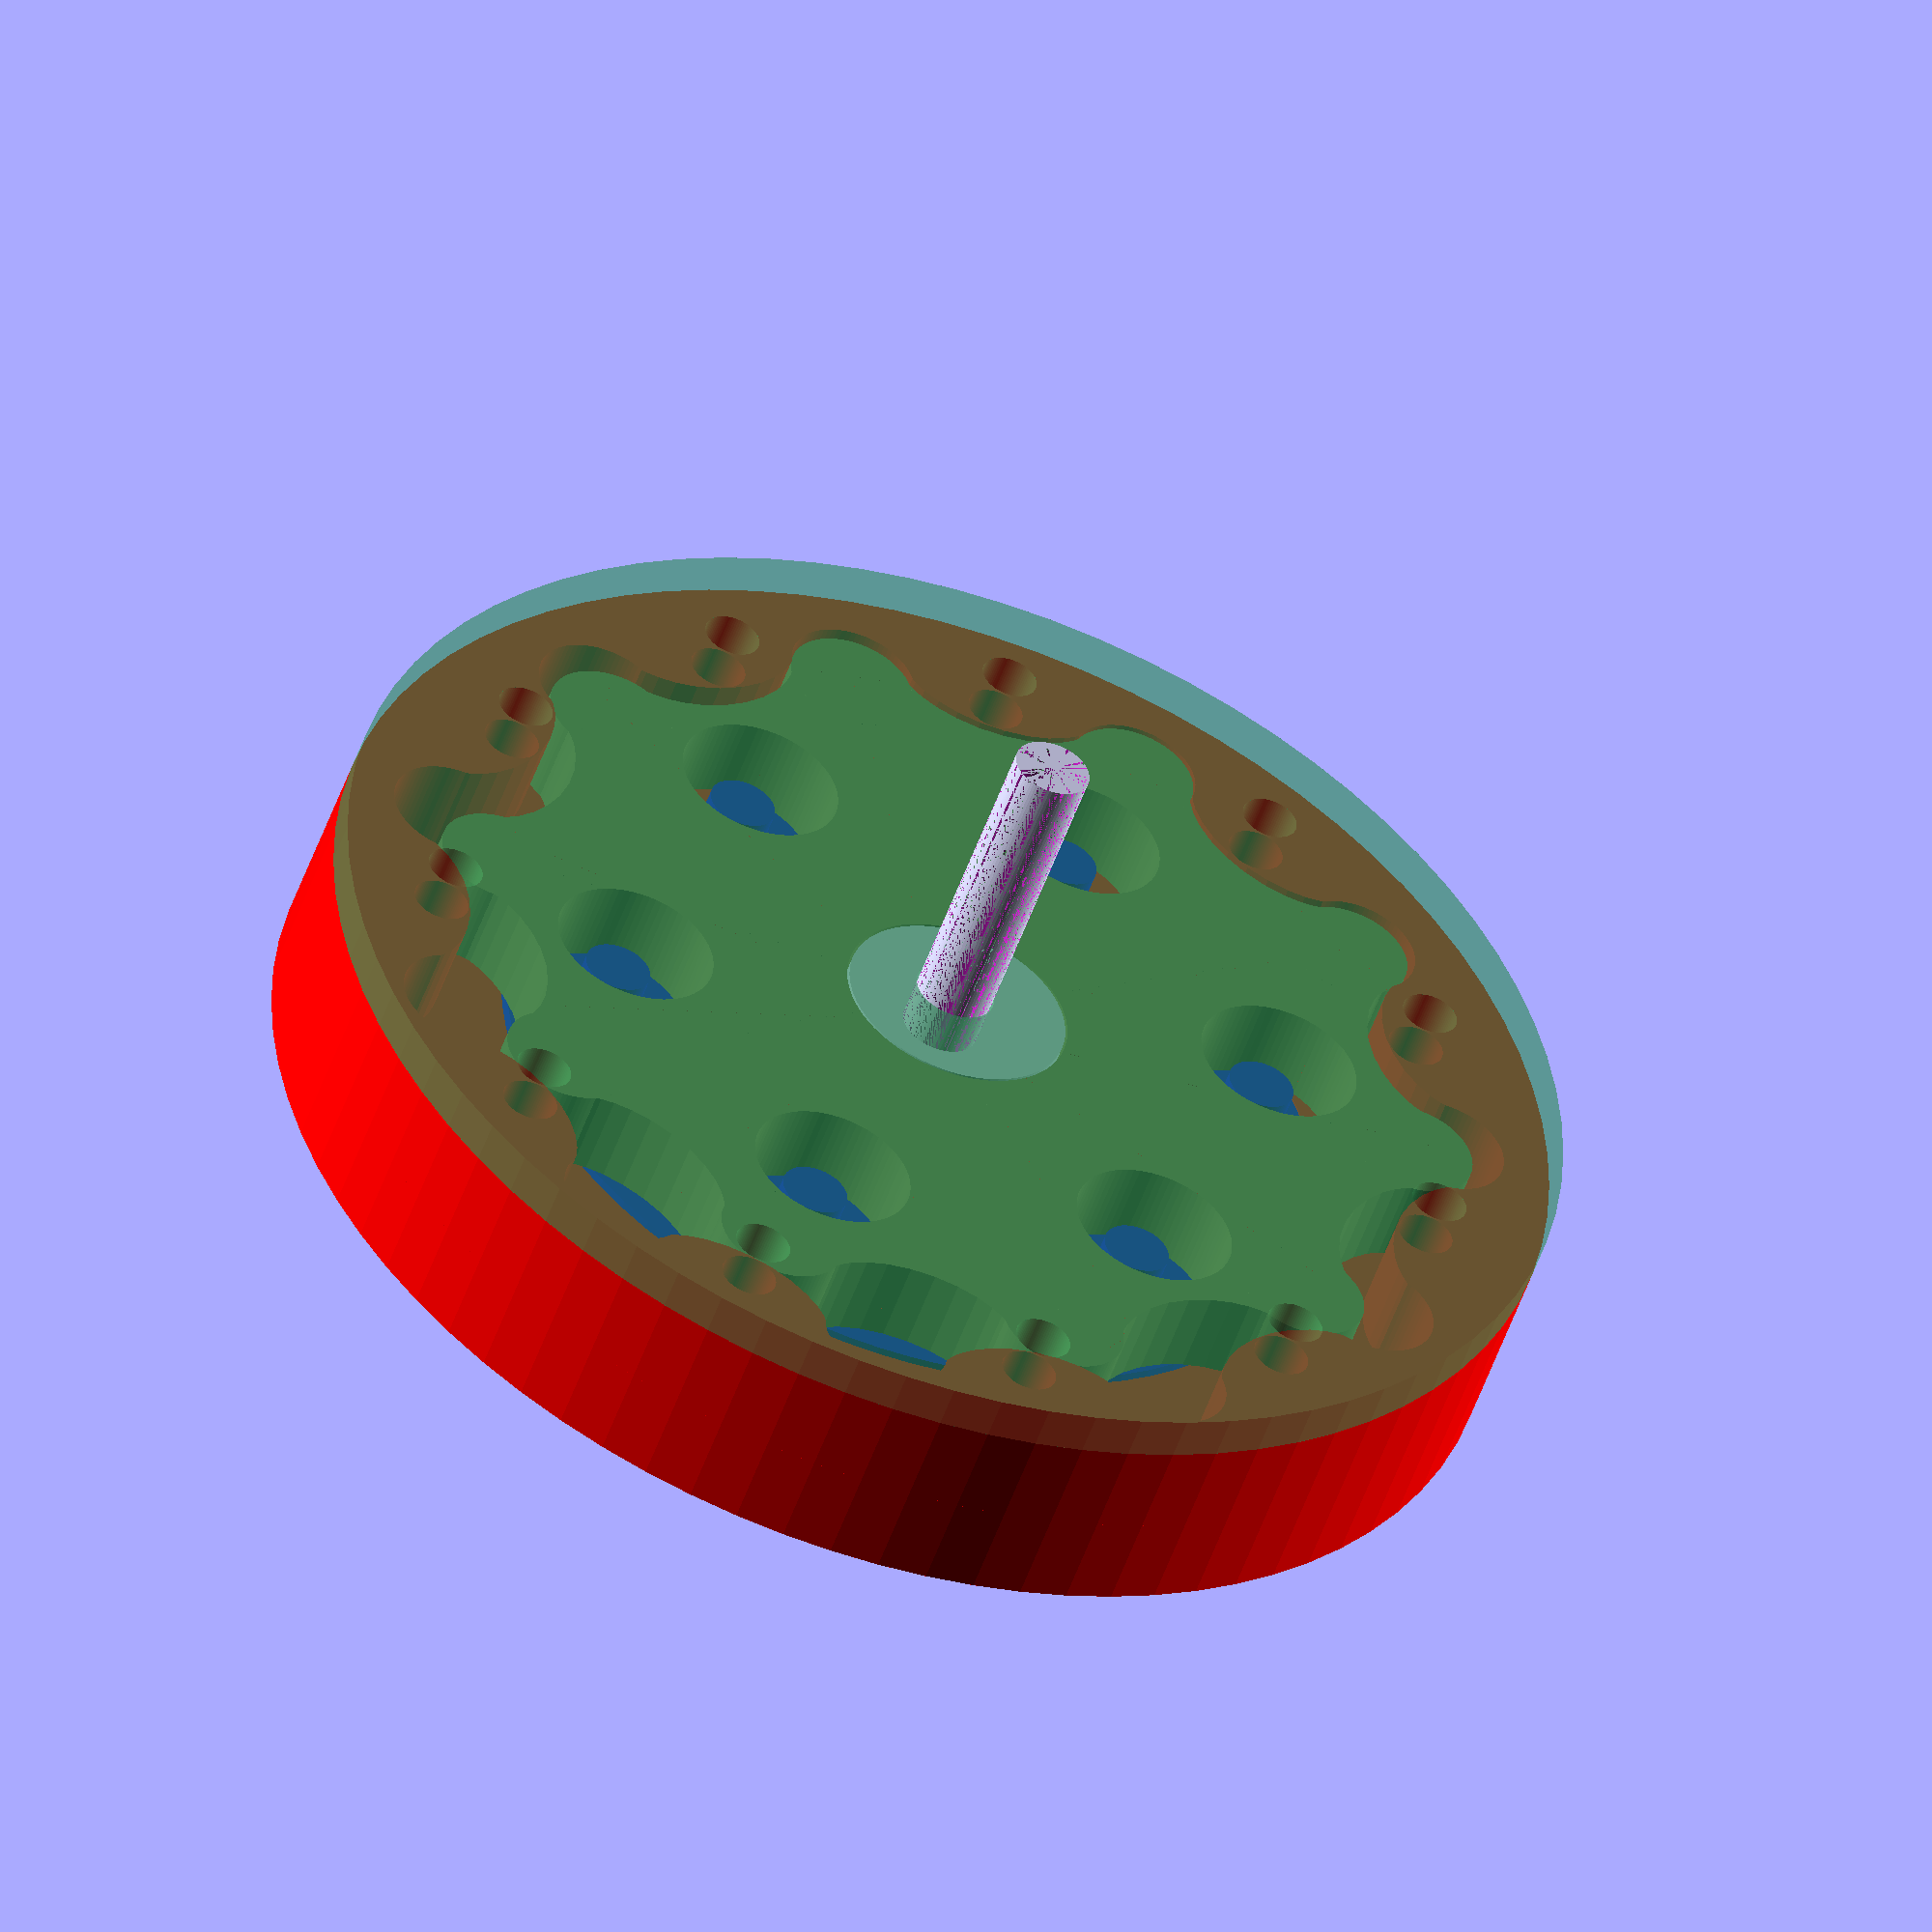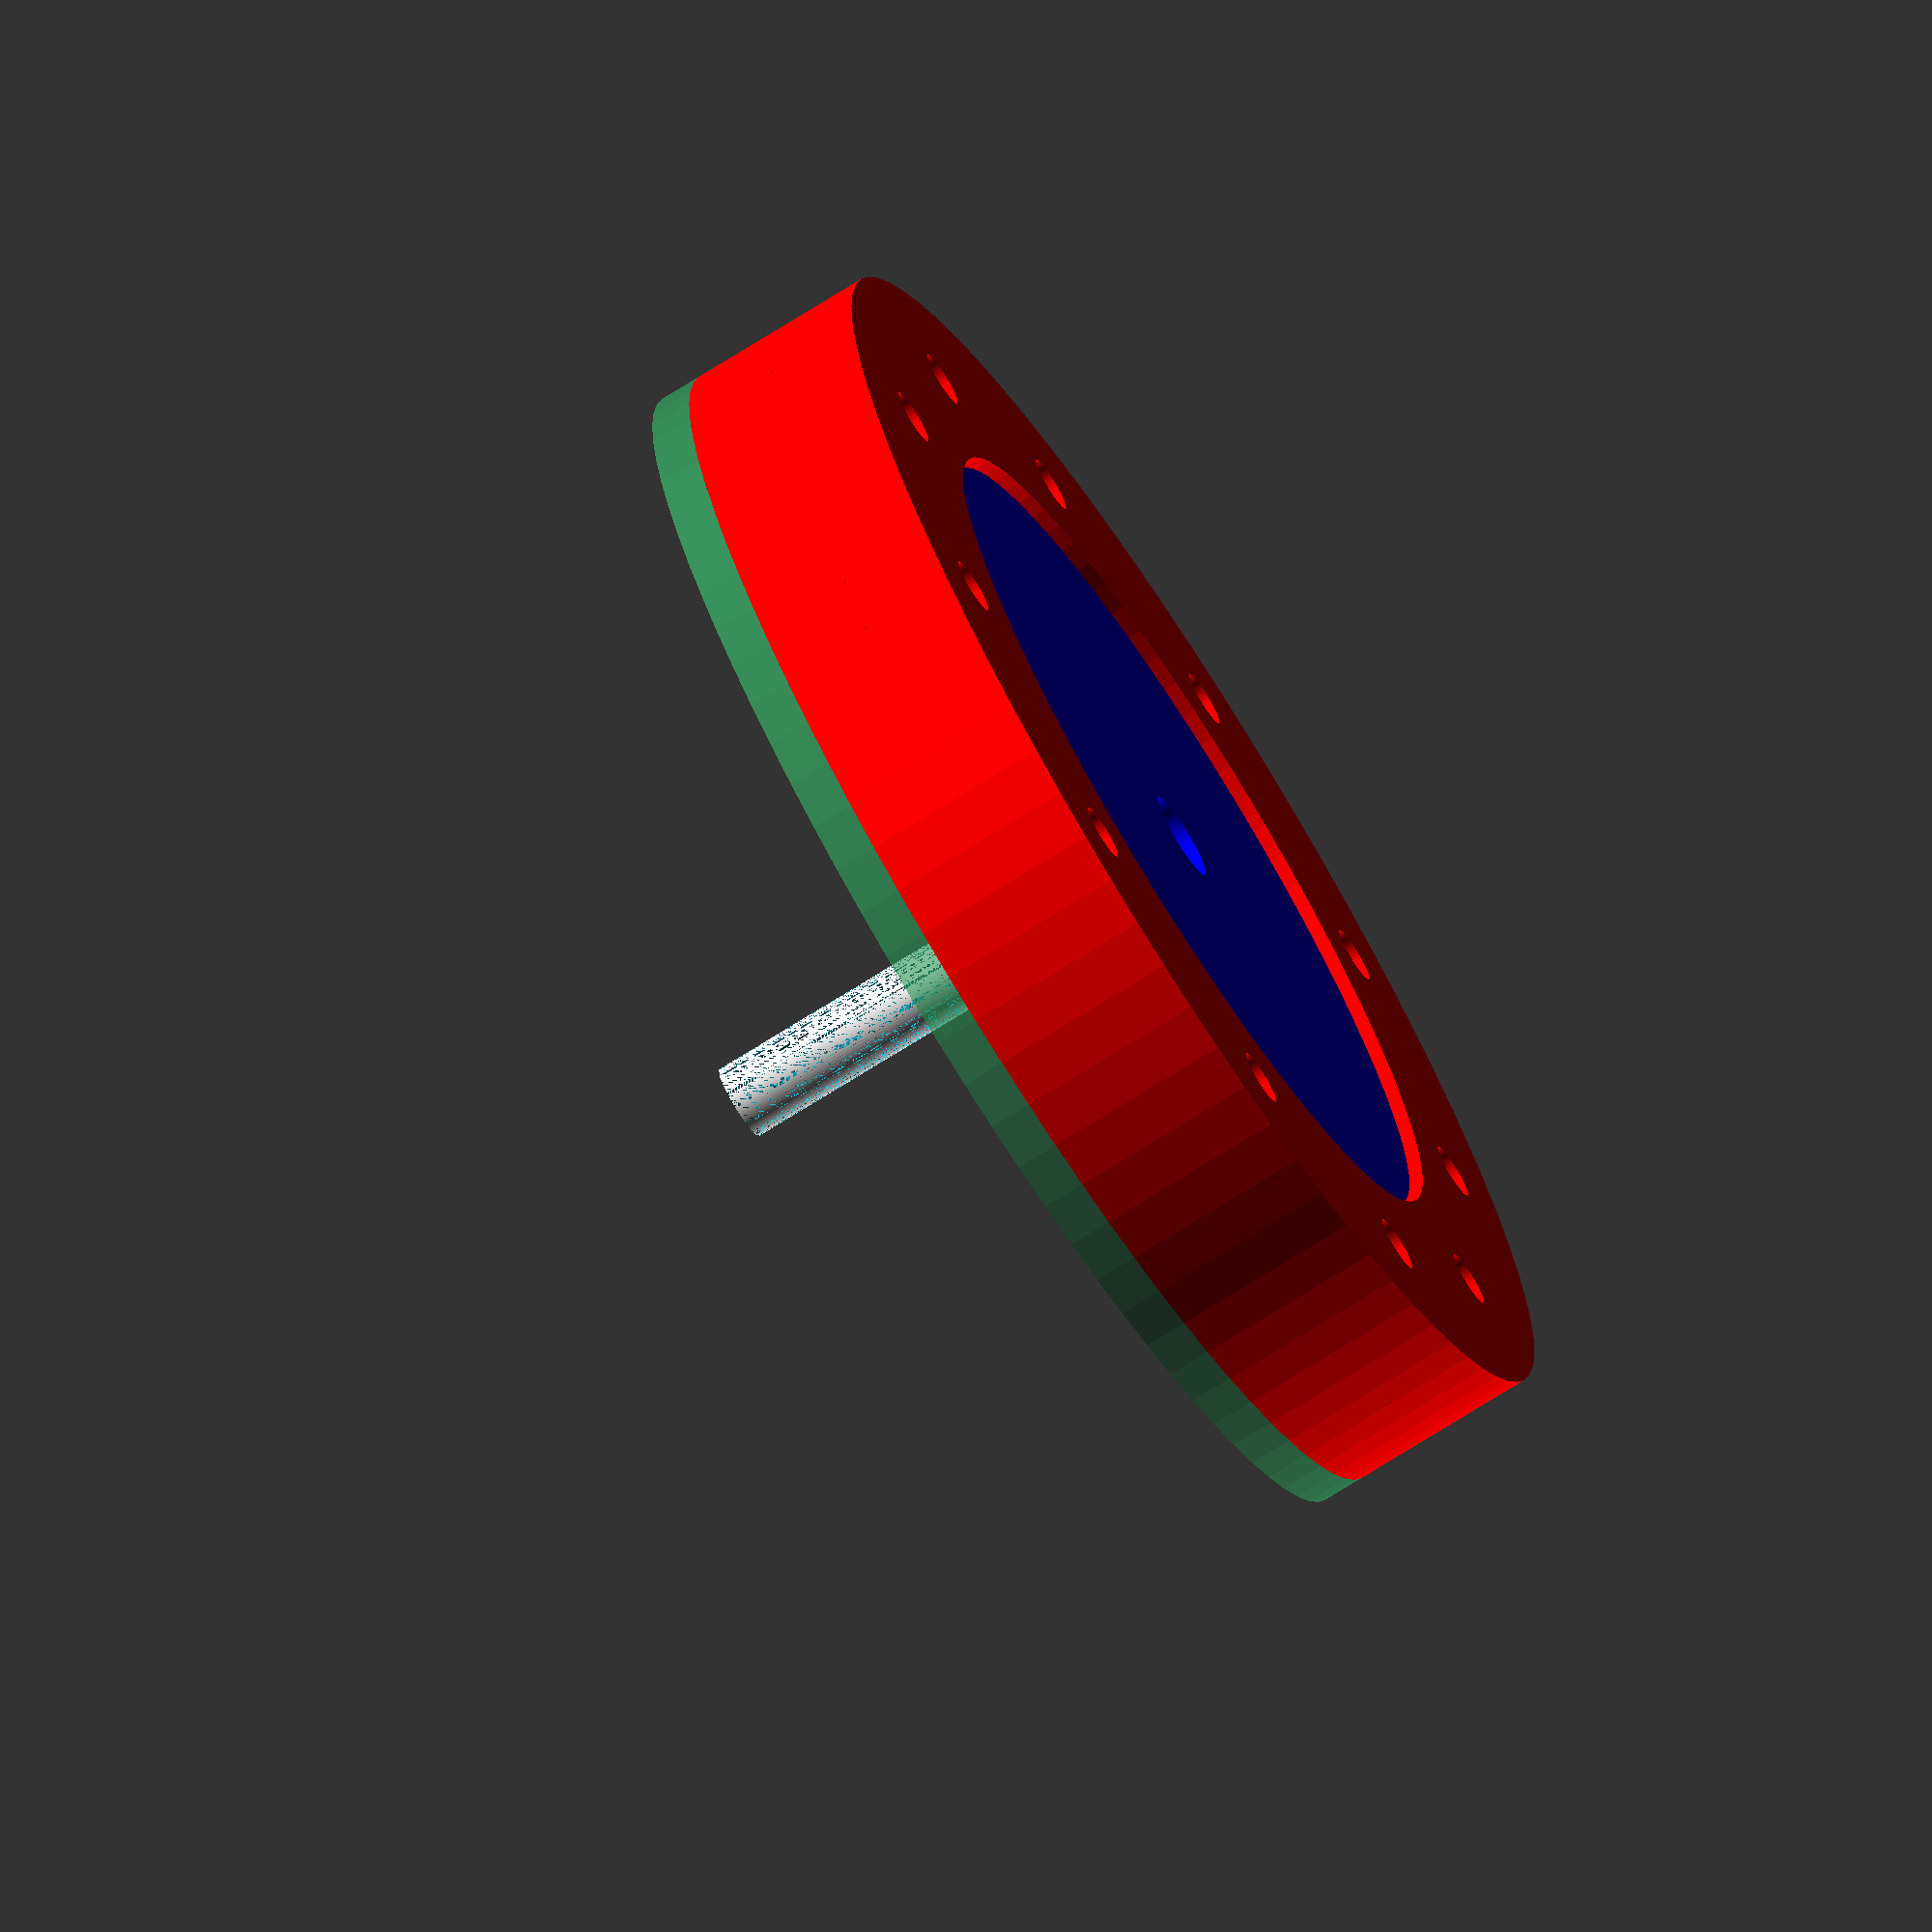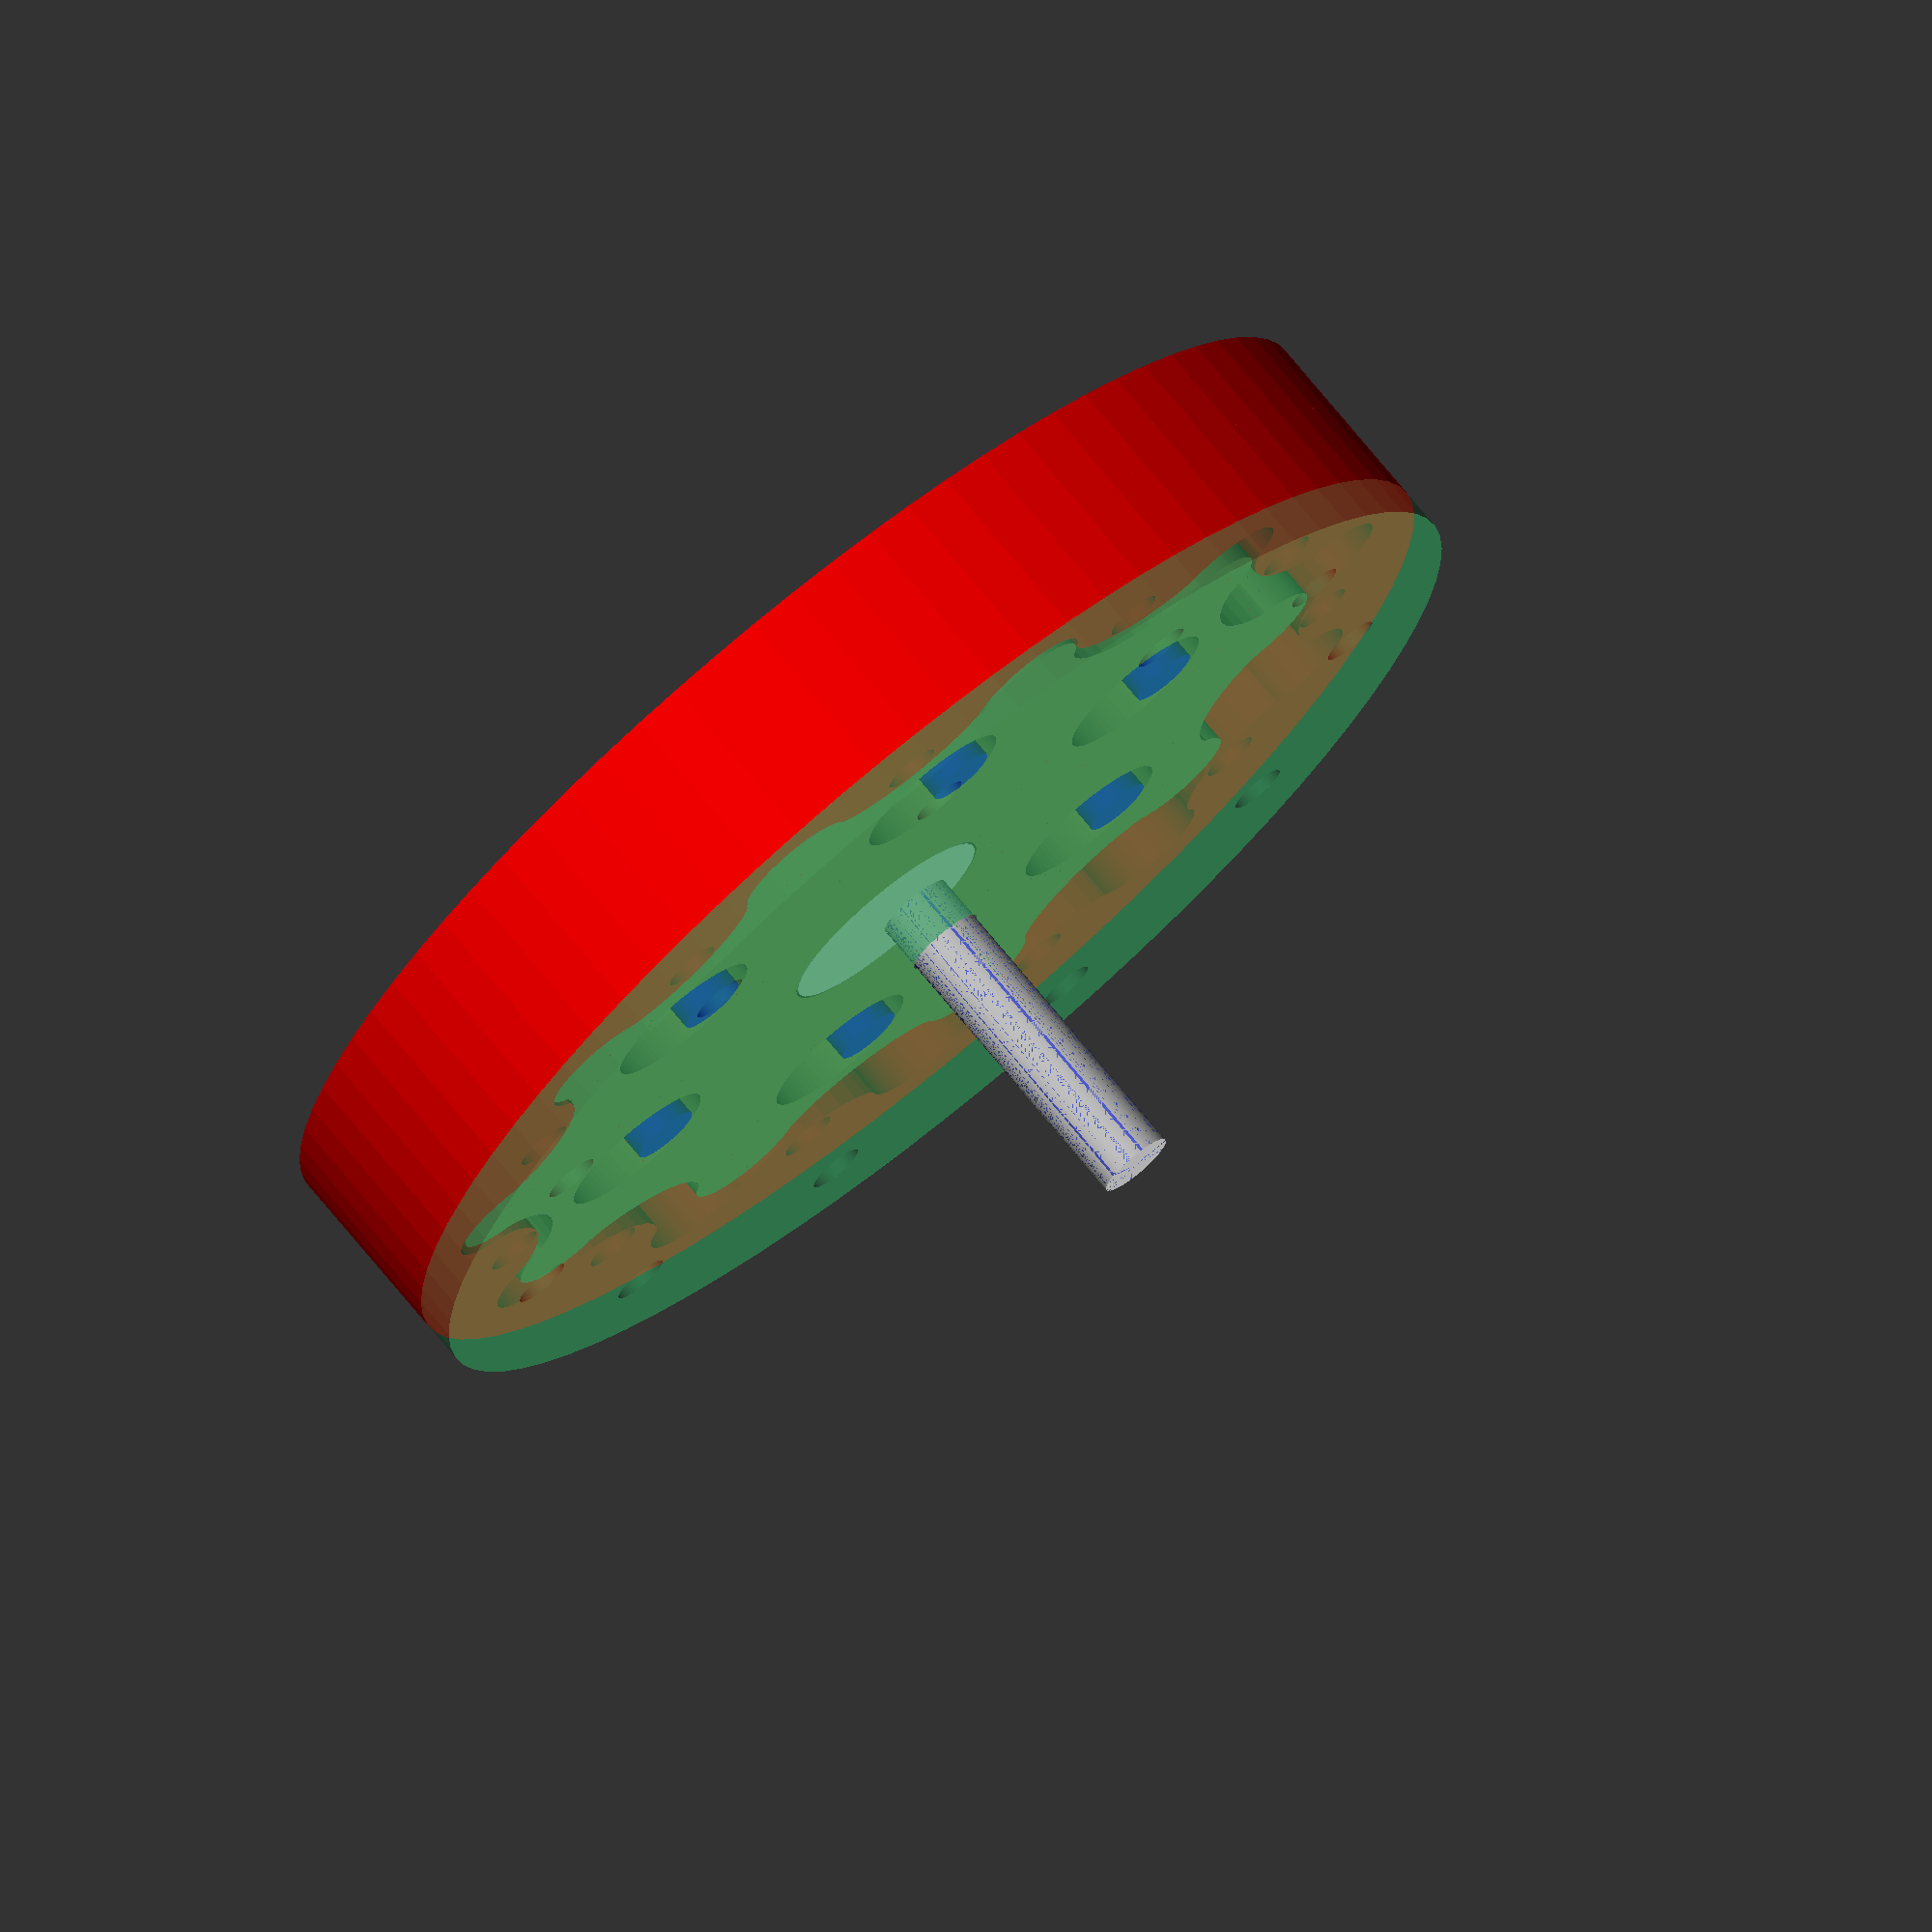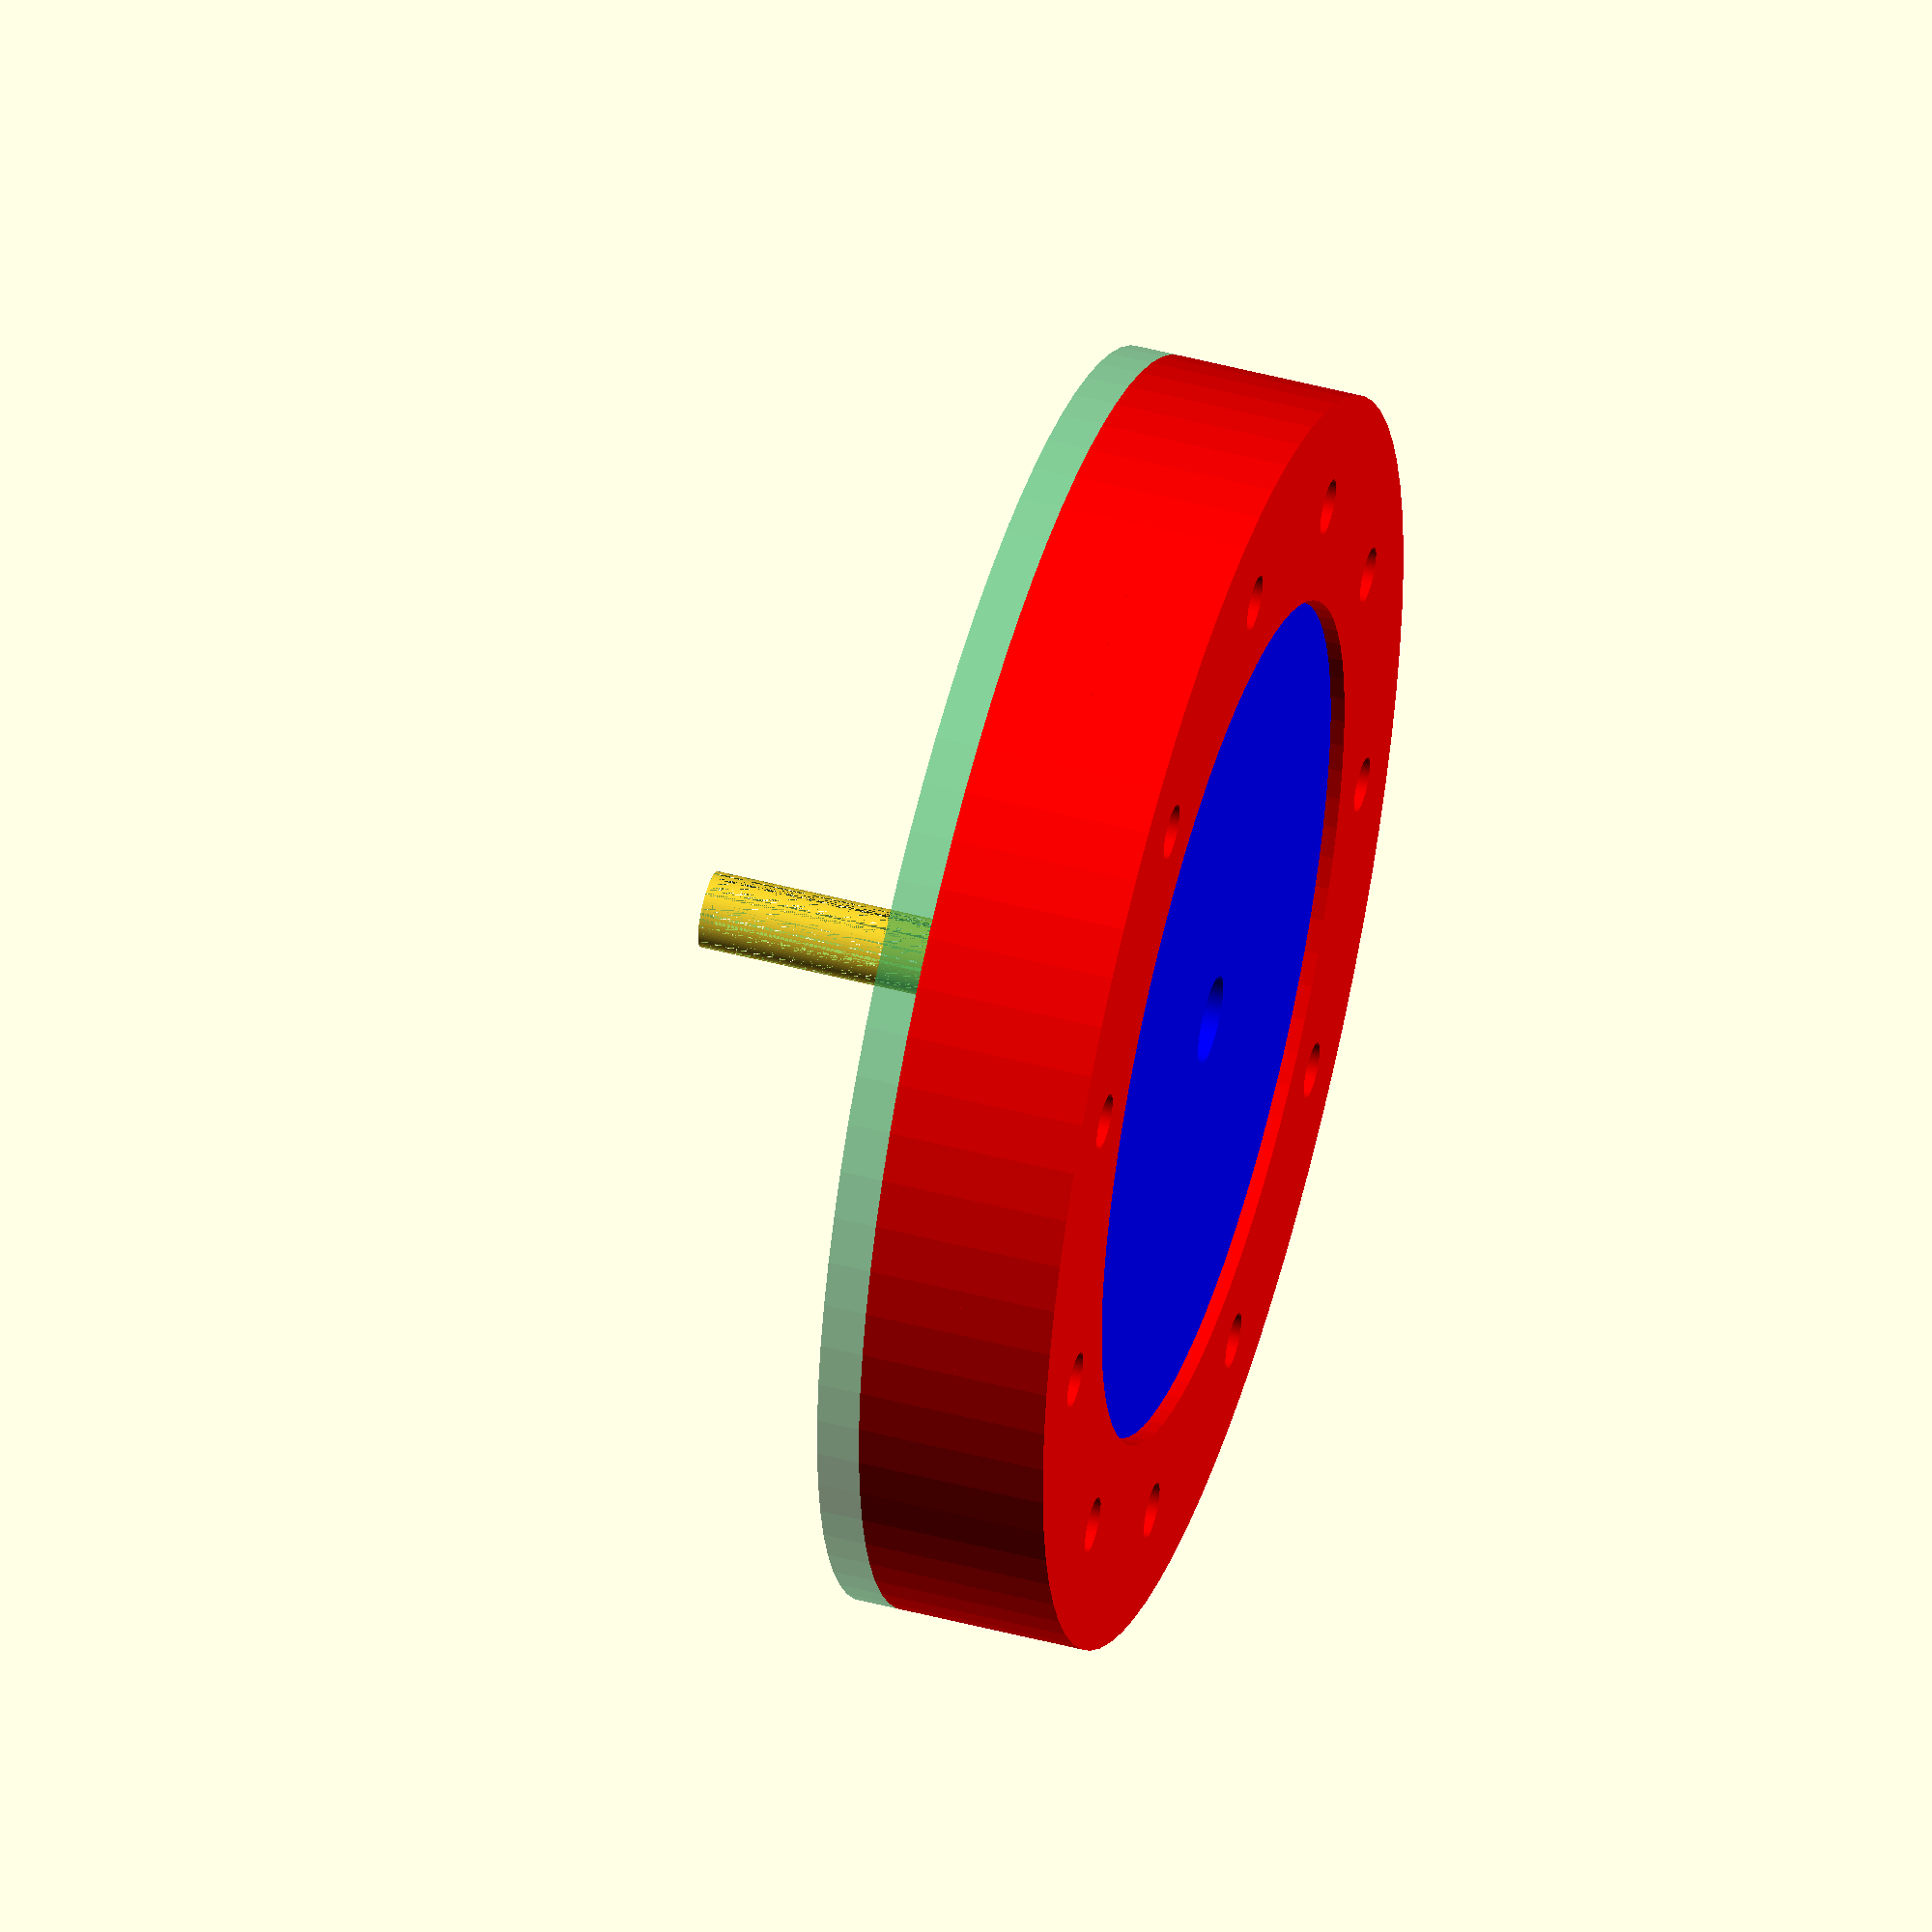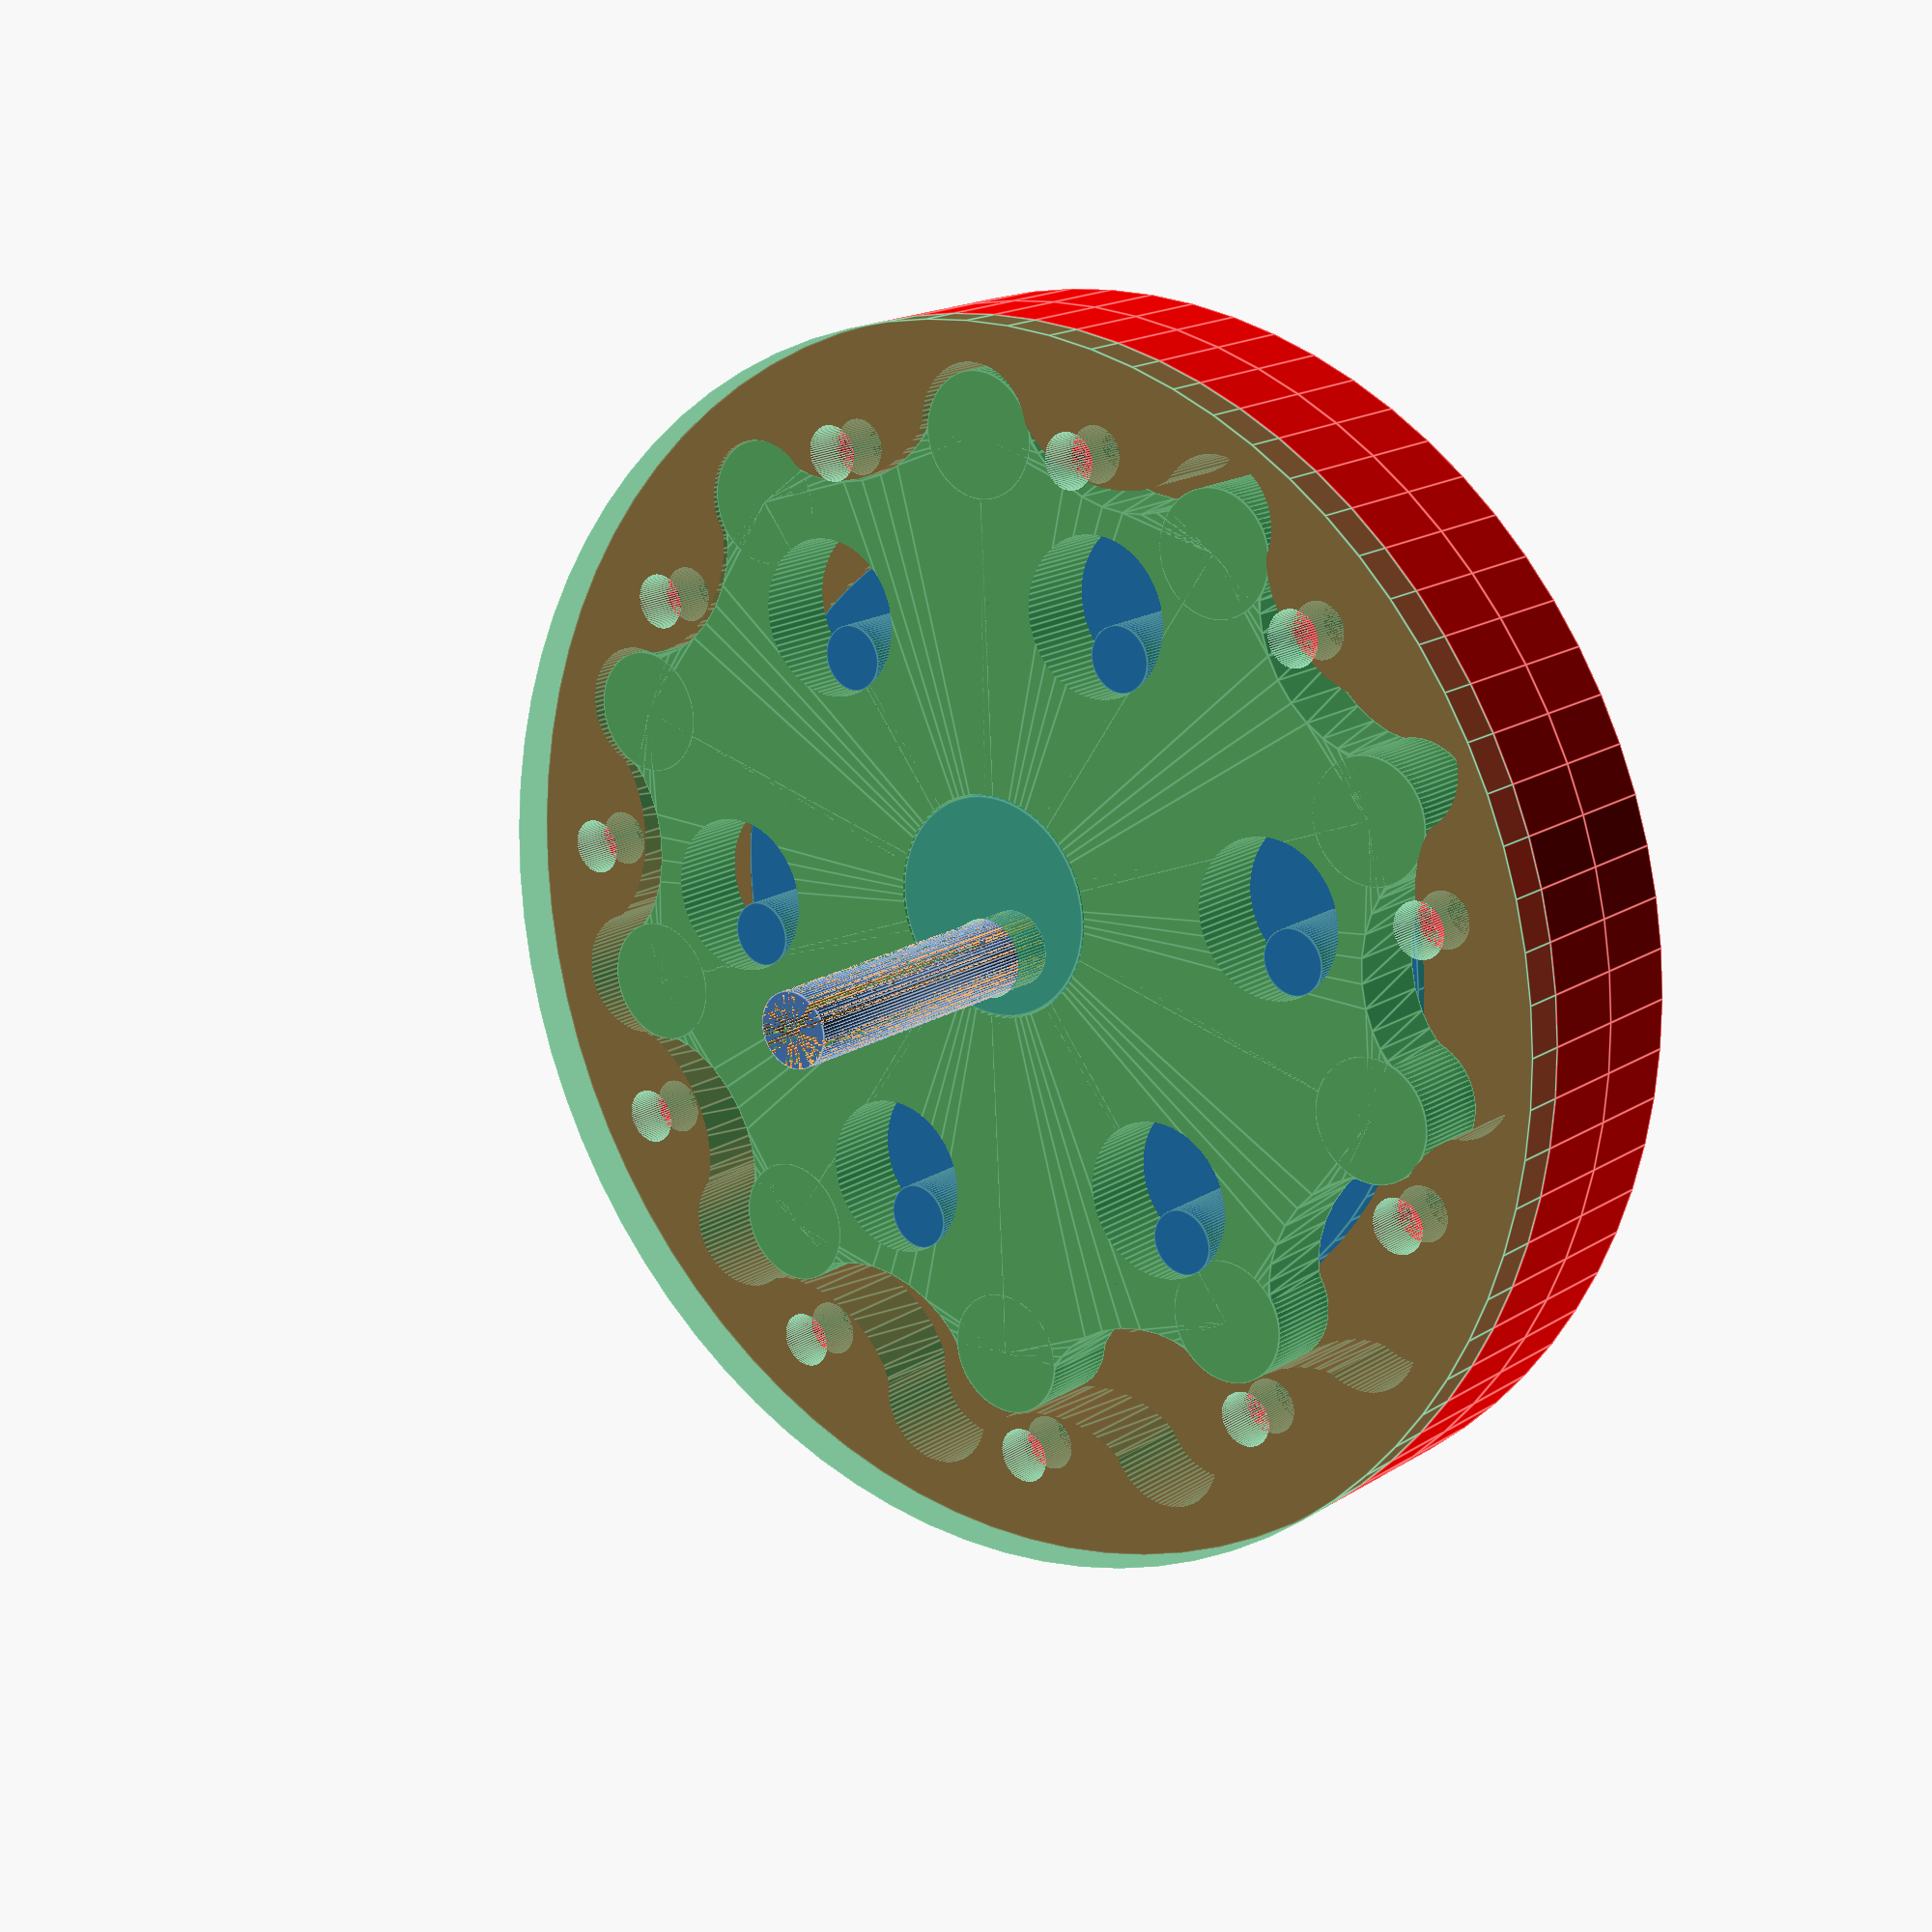
<openscad>
//===========================================
//   Public Domain Cycloidal Speed Reducer in OpenSCAD
//   version 1.0
//   by Matt Moses, 2011, mmoses152@gmail.com
//   http://www.thingiverse.com/thing:8348
//
//   This file is public domain.  Use it for any purpose, including commercial
//   applications.  Attribution would be nice, but is not required.  There is
//   no warranty of any kind, including its correctness, usefulness, or safety.
//
//===========================================

$fn = 80;

// =================

// Based on Igor's rod sizes:
shaft3= 9/32     * 25.4 /2;
shaft2 = 1/4     * 25.4 /2;
shaft1 = 7/32    * 25.4 /2;

// ===============
// These parameters are for a speed reducer with 
//
// 10 : 1 speed ratio
// 10 inner lobes
// 11 outer lobes
// 5 output cam holes

d_o = 45;
n_inner_lobes = 10;
lobe_diff = 1;
thickness = 6.1;
r_pins = 3/16*25.4/2; // 1/4"
n_holes = 6;
r_hole_center = 24;
r_bolts = 2;
driven_shaft_od = 30;
r_drive_shaft = shaft1; // see above
output_shaft_od = shaft2; // See above
square_side = 10;
output_outside = false;

//  ==============
r_offset = d_o/(n_inner_lobes);
r_gen = (d_o - r_offset) / (n_inner_lobes+lobe_diff+1);
r_rotor_shaft = lobe_diff * r_gen + r_drive_shaft + 2;

output_ratio = output_outside ?
	(n_inner_lobes + lobe_diff) / lobe_diff:
	(n_inner_lobes) / lobe_diff;

r_holes = r_pins + lobe_diff*r_gen;


alpha =  2*360*$t;

// This part displays the REDUCTION RATIO ======
//
echo(str(output_ratio, " turns on the input equals 1 turn on the output."));




render=[1,1,1,2,1,0]; // normal view

//render=[1,2,0,2,0,0]; // cycloidal drive input section
//render=[0,0,2,0,0,2]; // output section only

//render=[1,2,2,2,0,2]; // panelized view combo...
//render=[0,0,2,0,0,0]; // panelized view combo...
//render=[2,2,1,0,0,0];
// 0 = hide
// 1 = display
// 2 = solo (modifications)

// 0  Inside Rotor
// 1  Outside Rotor (s - top half)
// 2  driven shaft (s)
// 3  eccentric (s)
// 4  frnt. cover
// 5  outside rotor - bottom half. (s)

// This part places the INSIDE ROTOR =========
if (render[0] > 0)
{
translate([lobe_diff*r_gen*cos(alpha), lobe_diff* r_gen*sin(alpha), 0])
rotate([0,0,output_outside ? 0 : alpha / -output_ratio])
color([0.5, 0.5, 0.3])
inside_rotor(n_inner_lobes, 
				r_gen,
				0.99*r_offset,
				r_holes,
				n_holes,
				r_hole_center,
				r_rotor_shaft,
				thickness);
}

// This part places the OUTSIDE ROTOR =========
if (render[1] > 0 ){
rotate([0,0,output_outside ? alpha / output_ratio : 0])
color([1,0,0])
difference(){
outside_rotor(n_inner_lobes + lobe_diff, 
				r_gen,
				r_offset,
				r_bolts,
				driven_shaft_od,
				1.1*thickness);
  if (render[1] > 1) 
translate([0,0,-thickness*1.1])	cylinder(r = (n_inner_lobes+lobe_diff+1)*r_gen +r_offset+1, h = thickness*1.1+0.05, center = true);
}

}

// This part places the DRIVEN SHAFT =========
//
if (render[2] > 0 )
 rotate([0,0,output_outside ? 0 : alpha / -output_ratio])
  color([0,0,1])
   difference(){
    driven_shaft_round(r_pins, n_holes, r_hole_center, thickness, driven_shaft_od, output_shaft_od) ;
   if (render[2] > 1 )
    translate([0,0,-thickness])scale([1,1,2*thickness])difference(){
      driven_shaft_round(r_pins, n_holes, r_hole_center, thickness, driven_shaft_od, output_shaft_od) ;
      translate([0,0,-thickness]) cylinder(h=thickness,r=driven_shaft_od,center=true);
     }
 }

// This part places the ECCENTRIC =========
//
if (render[3] > 0)
 rotate([0,0,alpha])
 difference(){
  eccentric(thickness, lobe_diff*r_gen, r_rotor_shaft, r_drive_shaft);
  if (render[3] > 1 )
  translate([0,0, (5/2 -1 )*thickness])
    cylinder(r = 0.98 * r_drive_shaft, h = 6*thickness, center = true);
  }



// This part places the COVER PLATE =========
if (render[4]>0)
 color([0.2, 0.7, 0.4, 0.6])
  translate([0,0, 1.1*thickness/2 + thickness/4])
   cover_plate(n_inner_lobes + lobe_diff, 
 				r_gen,
				r_offset,
				r_bolts,
				1.02*r_drive_shaft,
				thickness/2);
                
        
// This part places the OUTSIDE ROTOR =========
if (render[5] > 1 ){
color([0.7, 0.2, 0.4, 0.6])
intersection(){
outside_rotor(n_inner_lobes + lobe_diff, 
				r_gen,
				r_offset,
				r_bolts,
				driven_shaft_od,
				1.1*thickness);
    
translate([0,0,-thickness*1.1])	cylinder(r = (n_inner_lobes+lobe_diff+1)*r_gen +r_offset, h = thickness*1.1, center = true);
}
}


//
////
////   End of Pump Demo
////===========================================







//===========================================
// Cover Plate
//
module cover_plate(	n_lobes, 
				r_gen,
				w_gen,
				r_bolts,
				r_shaft,
				thickness) {

difference() {
	cylinder(r = (n_lobes+1)*r_gen + w_gen, h = thickness, center = true);
	cylinder(r = 1.01 * r_shaft, h = 2*thickness, center = true);
	for (i=[0:n_lobes-1]) {
		rotate([0,0,360/n_lobes * (i + 0.5)])
		translate([ (n_lobes+1)*r_gen + w_gen - 4*r_bolts, 0, 0])
			cylinder(r = r_bolts, h = 2*thickness, center = true);
}

}

}
//===========================================	


//===========================================
// Driven Shaft
//
module driven_shaft(r_pins, n_pins, r_pin_center, thickness, driven_shaft_od, square_side) {
translate([0,0,-thickness])
	difference() {
	cylinder(r = driven_shaft_od, h = thickness, center = true);
	cube(size=[square_side, square_side, 1.1*thickness], center = true);
	}

//shaft_length = 2;
//translate([0,0, -shaft_length/2 -3*thickness/2])
//	cylinder(r = 1, h = shaft_length, center = true);

color([1,0.2,0.8])
for  ( i = [0:n_pins-1] ) {
	rotate([0,0,360/n_pins * i])
	translate([r_pin_center,0,0])
		cylinder(r = r_pins, h = thickness, center = true);
}



}
//===========================================

module driven_shaft_round(r_pins, n_pins, r_pin_center, thickness, driven_shaft_od, output_shaft_od) {
translate([0,0,-thickness])
	difference() {
	cylinder(r = driven_shaft_od, h = thickness, center = true);
    cylinder( r=output_shaft_od, h= 1.1*thickness,center=true);
	}
color([1,0.2,0.8])
for  ( i = [0:n_pins-1] ) {
	rotate([0,0,360/n_pins * i])
	translate([r_pin_center,0,0])
		cylinder(r = r_pins, h = thickness, center = true);
}

}


//===========================================
// Eccentric
//
module eccentric(thickness, ecc, rotor_gear_outer_radius, housing_hole_rad){
union(){
translate([0,0, 5/2*thickness])
cylinder(r = 0.98 * housing_hole_rad, h = 4*thickness, center = true);
translate([ecc, 0, 0])
	cylinder(r = 0.98 * rotor_gear_outer_radius, h = thickness, center = true);
}
}
//===========================================


//===========================================
// Inside Rotor
//
module inside_rotor(	n_lobes, 
				r_gen,
				w_gen,
				r_holes,
				n_holes,
				r_hole_center,
				r_shaft,
				thickness) {
translate([0, 0, -thickness/2])
difference(){

	hypotrochoidBandFast(n_lobes, r_gen, thickness, w_gen);
	// These are the pins
	union() {
		for ( i = [0:n_holes-1] ) {
			rotate([0, 0, i*360/n_holes])
			translate([r_hole_center, 0, 0])
				cylinder(r = r_holes, h = 4*thickness, center = true);
		}	
	}
	cylinder(r = r_shaft, h = 4*thickness, center = true);

}

}
//===========================================			


//===========================================
// Outside Rotor
//
module outside_rotor(	n_lobes, 
				r_gen,
				w_gen,
				r_bolts,
				r_shaft,
				thickness) {
difference() {
	cylinder(r = (n_lobes+1)*r_gen + w_gen, h = thickness, center = true);
	translate([0, 0, -thickness])
		hypotrochoidBandFast(n_lobes, r_gen, 2*thickness, w_gen);
	for (i=[0:n_lobes-1]) {
		rotate([0,0,360/n_lobes * (i + 0.5)])
		translate([ (n_lobes+1)*r_gen + w_gen - 4*r_bolts, 0, 0])
			cylinder(r = r_bolts, h = 2*thickness, center = true);
}
}

translate([0,0,-thickness]) {
	difference() {
		cylinder(r = (n_lobes+1)*r_gen + w_gen, h = thickness, center = true);
		cylinder(r = 1.01 * r_shaft, h = 2*thickness, center = true);
		for (i=[0:n_lobes-1]) {
			rotate([0,0,360/n_lobes * (i + 0.5)])
			translate([ (n_lobes+1)*r_gen + w_gen - 4*r_bolts, 0, 0])
				cylinder(r = r_bolts, h = 2*thickness, center = true);
	}
	}
}

echo(str("The outside diameter of the stator is " ,(n_lobes+1)*r_gen + w_gen));
}
//===========================================	


//===========================================
// Hypotrochoid Band Fast
//
// This generates the normal vector to a hypocycloid, pointing outward,
// and extrudes a profile approximating the envelope of normals.
//
// n 		is the number of lobes
// r		is the radius of the little rolling circle that generates the hypocycloid
// thickness 	is the height of extrusion
// r_off 	is the distance that the envelope is offset from the base hypocycloid
// 
// When r_off = zero the output is the same as a hypocycloid.
//
// As far as I know, OpenSCAD does not do arrays, hence the funny big blocks of
// hardcoded numbers you will see below.
//
module hypotrochoidBandFast(n, r, thickness, r_off) {

	R = r*n;
	d = r;

	// set to 1 for normal size cylinders.  this will leave a tiny cusp in some cases that does
	// not blend in to cylinders.  see below for details.  make hideCuspFactor larger to scale up
	// the cylinders slightly. 1.01 seems to work OK.
	hideCuspFactor = 1.01;

	// dth stands for dtheta - i.e. a small change of the angle "theta"
	// there are 14 intermediate points on the curve, so a wedge is
	// divided into 14 + 1 = 15.  You may be tempted to change this, but it really is 15.
	dth = 360/n/15;

	// X points on base hypotrochoid
	xbStart = (R-r) + d;
	xbEnd =  (R-r)*cos(360/n) + d*cos((R-r)/r*360/n);	

	// Instead of an array and a for-loop we just hard-code these 
	// intermediate points, this if for X coords on the base hypocycloid.
	//
	xb1 = (R-r)*cos(dth*1) + d*cos((R-r)/r*dth*1);
	xb2 = (R-r)*cos(dth*2) + d*cos((R-r)/r*dth*2);
	xb3 = (R-r)*cos(dth*3) + d*cos((R-r)/r*dth*3);
	xb4 = (R-r)*cos(dth*4) + d*cos((R-r)/r*dth*4);
	xb5 = (R-r)*cos(dth*5) + d*cos((R-r)/r*dth*5);
	xb6 = (R-r)*cos(dth*6) + d*cos((R-r)/r*dth*6);
	xb7 = (R-r)*cos(dth*7) + d*cos((R-r)/r*dth*7);	
	xb8 = (R-r)*cos(dth*8) + d*cos((R-r)/r*dth*8);
	xb9 = (R-r)*cos(dth*9) + d*cos((R-r)/r*dth*9);
	xb10 = (R-r)*cos(dth*10) + d*cos((R-r)/r*dth*10);
	xb11 = (R-r)*cos(dth*11) + d*cos((R-r)/r*dth*11);
	xb12 = (R-r)*cos(dth*12) + d*cos((R-r)/r*dth*12);
	xb13 = (R-r)*cos(dth*13) + d*cos((R-r)/r*dth*13);
	xb14 = (R-r)*cos(dth*14) + d*cos((R-r)/r*dth*14);	

	// Y points on base hypotrochoid
	ybStart = 0;
	ybEnd =   (R-r)*sin(360/n) - d*sin((R-r)/r*360/n);

	// Instead of an array and a for-loop we just hard-code these 
	// intermediate points, this if for Y coords on the base hypocycloid.
	//
	yb1 =  (R-r)*sin(dth*1) - d*sin((R-r)/r*dth*1);
	yb2 =  (R-r)*sin(dth*2) - d*sin((R-r)/r*dth*2);
	yb3 =  (R-r)*sin(dth*3) - d*sin((R-r)/r*dth*3);
	yb4 =  (R-r)*sin(dth*4) - d*sin((R-r)/r*dth*4);
	yb5 =  (R-r)*sin(dth*5) - d*sin((R-r)/r*dth*5);
	yb6 =  (R-r)*sin(dth*6) - d*sin((R-r)/r*dth*6);
	yb7 =  (R-r)*sin(dth*7) - d*sin((R-r)/r*dth*7);
	yb8 =  (R-r)*sin(dth*8) - d*sin((R-r)/r*dth*8);
	yb9 =  (R-r)*sin(dth*9) - d*sin((R-r)/r*dth*9);
	yb10 =  (R-r)*sin(dth*10) - d*sin((R-r)/r*dth*10);
	yb11 =  (R-r)*sin(dth*11) - d*sin((R-r)/r*dth*11);
	yb12 =  (R-r)*sin(dth*12) - d*sin((R-r)/r*dth*12);
	yb13 =  (R-r)*sin(dth*13) - d*sin((R-r)/r*dth*13);
	yb14 =  (R-r)*sin(dth*14) - d*sin((R-r)/r*dth*14);

	// Now we do the offset points.  The tangent to the
	// hypotrochoid is [dx/dtheta, dy/dtheta].
	// We take the tangent, normalize it, rotate it, and scale it 
	// to get the offsets in X and Y coords.
	
	// X offset points
	xfStart = 0;
	xfEnd =  r_off*cos(360/n - 90);

	// hard-coded offset points for X
	//
	xf1 = (R-r)*cos(dth*1) - r*cos( (R-r)/r*dth*1) * (R-r)/r ;
	xf2 = (R-r)*cos(dth*2) - r*cos( (R-r)/r*dth*2) * (R-r)/r ;
	xf3 = (R-r)*cos(dth*3) - r*cos( (R-r)/r*dth*3) * (R-r)/r ;
	xf4 = (R-r)*cos(dth*4) - r*cos( (R-r)/r*dth*4) * (R-r)/r ;
	xf5 = (R-r)*cos(dth*5) - r*cos( (R-r)/r*dth*5) * (R-r)/r ;
	xf6 = (R-r)*cos(dth*6) - r*cos( (R-r)/r*dth*6) * (R-r)/r ;
	xf7 = (R-r)*cos(dth*7) - r*cos( (R-r)/r*dth*7) * (R-r)/r ;	
	xf8 = (R-r)*cos(dth*8) - r*cos( (R-r)/r*dth*8) * (R-r)/r ;
	xf9 = (R-r)*cos(dth*9) - r*cos( (R-r)/r*dth*9) * (R-r)/r ;
	xf10 = (R-r)*cos(dth*10) - r*cos( (R-r)/r*dth*10) * (R-r)/r ;
	xf11 = (R-r)*cos(dth*11) - r*cos( (R-r)/r*dth*11) * (R-r)/r ;
	xf12 = (R-r)*cos(dth*12) - r*cos( (R-r)/r*dth*12) * (R-r)/r ;
	xf13 = (R-r)*cos(dth*13) - r*cos( (R-r)/r*dth*13) * (R-r)/r ;
	xf14 = (R-r)*cos(dth*14) - r*cos( (R-r)/r*dth*14) * (R-r)/r ;	

	// Y offset points
	yfStart = r_off;
	yfEnd =  r_off*sin(360/n - 90);

	yf1 =  (R-r)*sin(dth*1) + r*sin( (R-r)/r*dth*1) * (R-r)/r ;
	yf2 =  (R-r)*sin(dth*2) + r*sin( (R-r)/r*dth*2) * (R-r)/r ;
	yf3 =  (R-r)*sin(dth*3) + r*sin( (R-r)/r*dth*3) * (R-r)/r ;
	yf4 =  (R-r)*sin(dth*4) + r*sin( (R-r)/r*dth*4) * (R-r)/r ;
	yf5 =  (R-r)*sin(dth*5) + r*sin( (R-r)/r*dth*5) * (R-r)/r ;
	yf6 =  (R-r)*sin(dth*6) + r*sin( (R-r)/r*dth*6) * (R-r)/r ;
	yf7 =  (R-r)*sin(dth*7) + r*sin( (R-r)/r*dth*7) * (R-r)/r ;
	yf8 =  (R-r)*sin(dth*8) + r*sin( (R-r)/r*dth*8) * (R-r)/r ;
	yf9 =  (R-r)*sin(dth*9) + r*sin( (R-r)/r*dth*9) * (R-r)/r ;
	yf10 =  (R-r)*sin(dth*10) + r*sin( (R-r)/r*dth*10) * (R-r)/r ;
	yf11 =  (R-r)*sin(dth*11) + r*sin( (R-r)/r*dth*11) * (R-r)/r ;
	yf12 =  (R-r)*sin(dth*12) + r*sin( (R-r)/r*dth*12) * (R-r)/r ;
	yf13 =  (R-r)*sin(dth*13) + r*sin( (R-r)/r*dth*13) * (R-r)/r ;
	yf14 =  (R-r)*sin(dth*14) + r*sin( (R-r)/r*dth*14) * (R-r)/r ;

	m1 = sqrt(xf1*xf1 + yf1*yf1)/r_off;
	m2 = sqrt(xf2*xf2 + yf2*yf2)/r_off;
	m3 = sqrt(xf3*xf3 + yf3*yf3)/r_off;
	m4 = sqrt(xf4*xf4 + yf4*yf4)/r_off;
	m5 = sqrt(xf5*xf5 + yf5*yf5)/r_off;
	m6 = sqrt(xf6*xf6 + yf6*yf6)/r_off;
	m7 = sqrt(xf7*xf7 + yf7*yf7)/r_off;
	m8 = sqrt(xf8*xf8 + yf8*yf8)/r_off;
	m9 = sqrt(xf9*xf9 + yf9*yf9)/r_off;
	m10 = sqrt(xf10*xf10 + yf10*yf10)/r_off;
	m11 = sqrt(xf11*xf11 + yf11*yf11)/r_off;
	m12 = sqrt(xf12*xf12 + yf12*yf12)/r_off;
	m13 = sqrt(xf13*xf13 + yf13*yf13)/r_off;
	m14 = sqrt(xf14*xf14 + yf14*yf14)/r_off;

// Now that we have the points, we make a polygon and extrude it.
	
union() {
for  ( i = [0:n-1] ) {
rotate([0,0, 360/n*i]) {

	linear_extrude(height = thickness, convexity=3)
		// the first point in the polygon is moved slightly off the origin
		 polygon(points= [
			[-R/20 * cos(360/n/2) , -R/20 * sin(360/n/2)],
			[xbStart, ybStart],
			[xbStart + xfStart, ybStart + yfStart], 

			[xb1 + xf1/m1, yb1 + yf1/m1], 
			[xb2 + xf2/m2, yb2 + yf2/m2], 
			[xb3 + xf3/m3, yb3 + yf3/m3], 
			[xb4 + xf4/m4, yb4 + yf4/m4], 
			[xb5 + xf5/m5, yb5 + yf5/m5], 
			[xb6 + xf6/m6, yb6 + yf6/m6], 
			[xb7 + xf7/m7, yb7 + yf7/m7], 
			[xb8 + xf8/m8, yb8 + yf8/m8], 
			[xb9 + xf9/m9, yb9 + yf9/m9], 
			[xb10 + xf10/m10, yb10 + yf10/m10], 
			[xb11 + xf11/m11, yb11 + yf11/m11], 
			[xb12 + xf12/m12, yb12 + yf12/m12], 
			[xb13 + xf13/m13, yb13 + yf13/m13], 
			[xb14 + xf14/m14, yb14 + yf14/m14], 

			[xbEnd + xfEnd, ybEnd + yfEnd],
			[xbEnd, ybEnd]],
			paths = [[0,19,18,17,16,15,14,13,12,11,10,9,8,7,6,5,4,3,2,1]],
			convexity = 10);

	// If you look at just the wedge extruded above, without the cylinders below,
	// you can see a small cusp as the band radius gets larger.  The radius of 
	// the cylinder is manually increased a slight bit so that the cusp is contained 
	// within the cylinder.  With unlimited resolution, the cusp and cylinder would
	// blend together perfectly (I think), but this workaround is needed because
	// we are only using piecewise linear approximations to these curves.
	
	translate([xbStart, ybStart, thickness/2])
		cylinder(r = hideCuspFactor*r_off, h = thickness, center = true);
	
} //end rotate

} //end for

} // end union()

} // end module hypotrochoidBandFast
//=========================================== 


</openscad>
<views>
elev=231.4 azim=112.6 roll=198.9 proj=o view=wireframe
elev=73.7 azim=22.2 roll=122.1 proj=o view=wireframe
elev=106.0 azim=40.1 roll=219.4 proj=o view=solid
elev=130.8 azim=159.4 roll=73.7 proj=o view=solid
elev=162.9 azim=51.8 roll=141.7 proj=p view=edges
</views>
